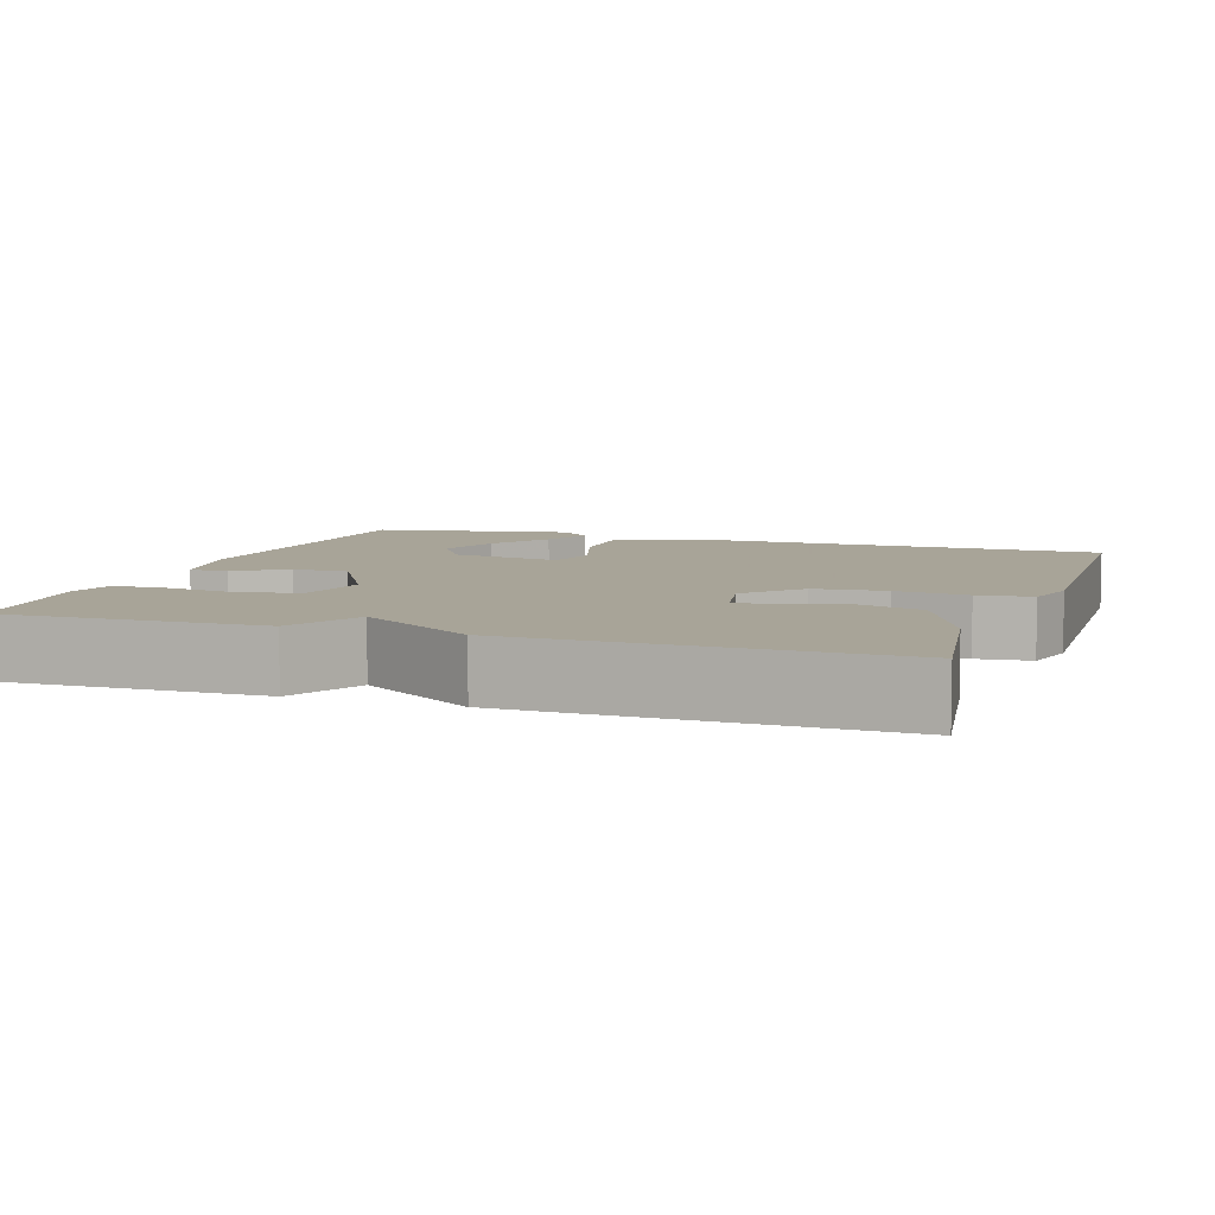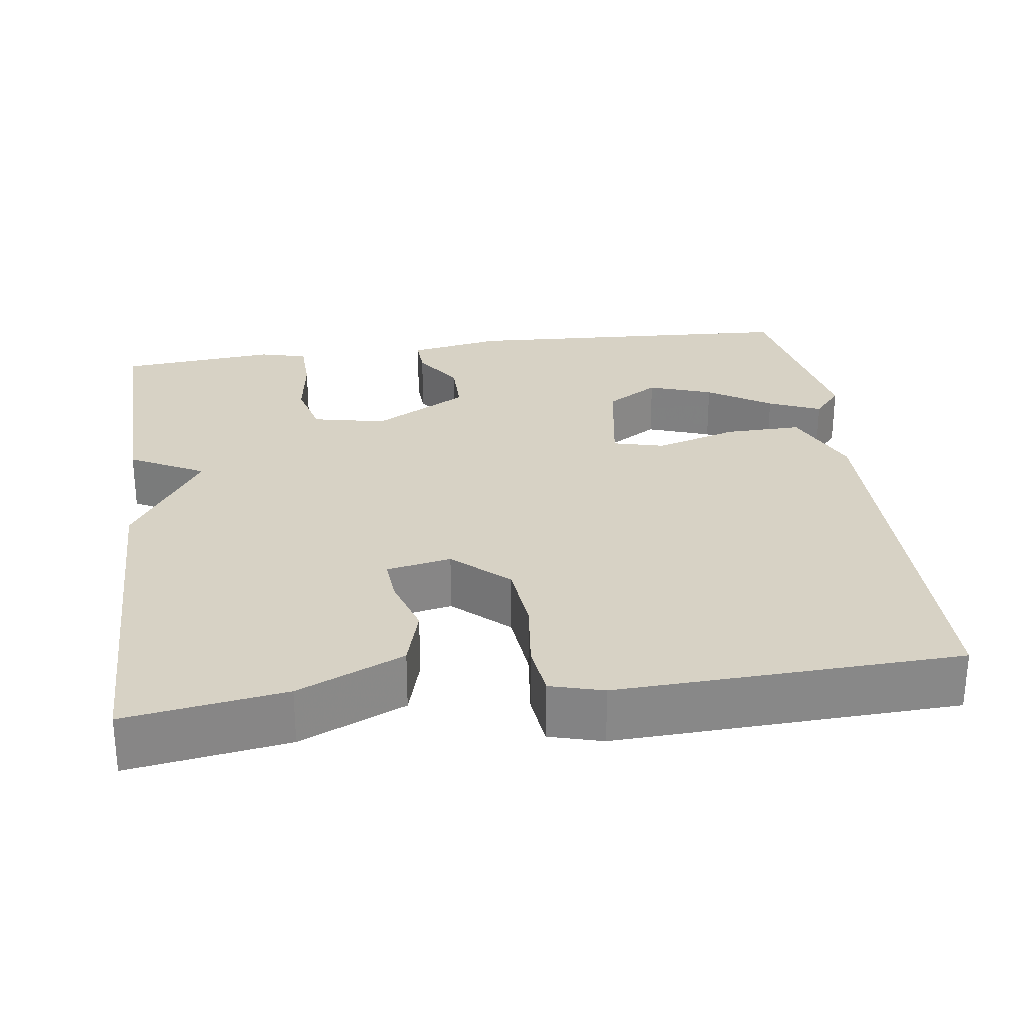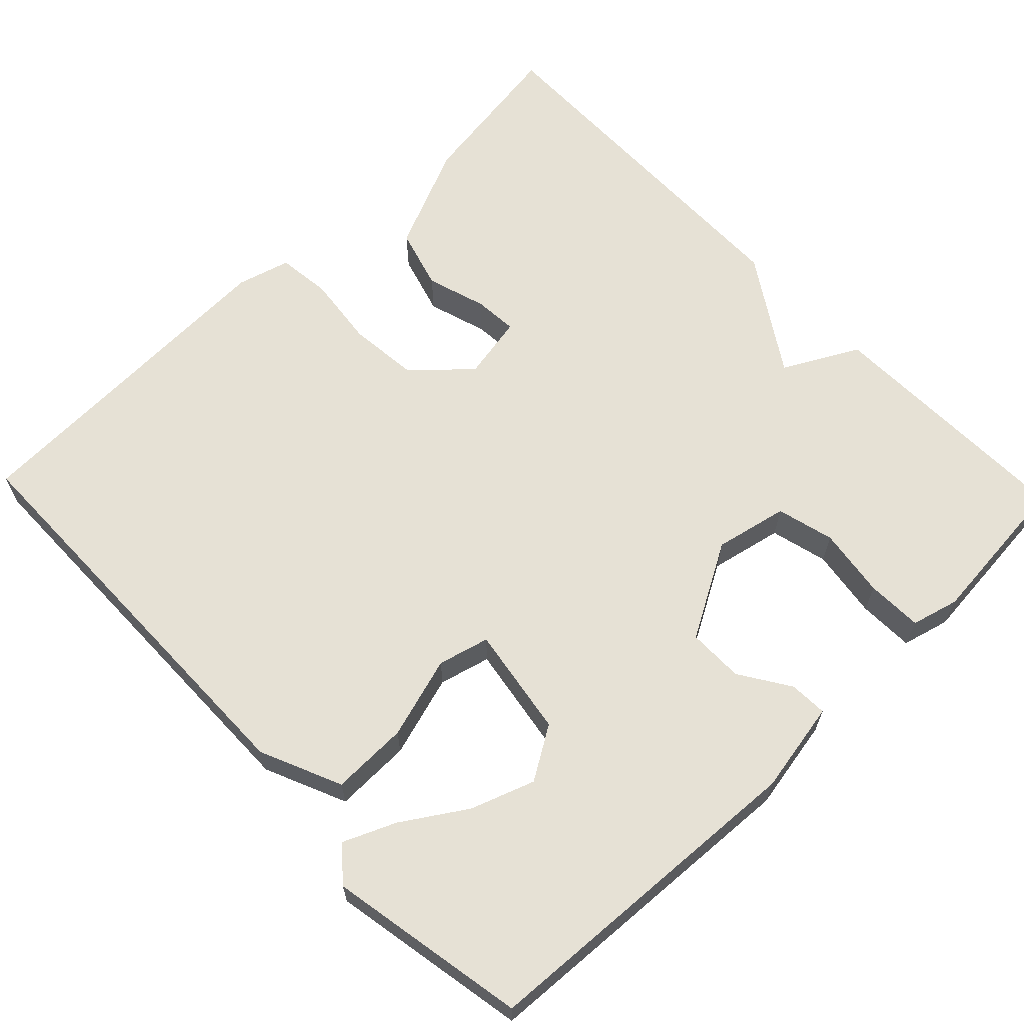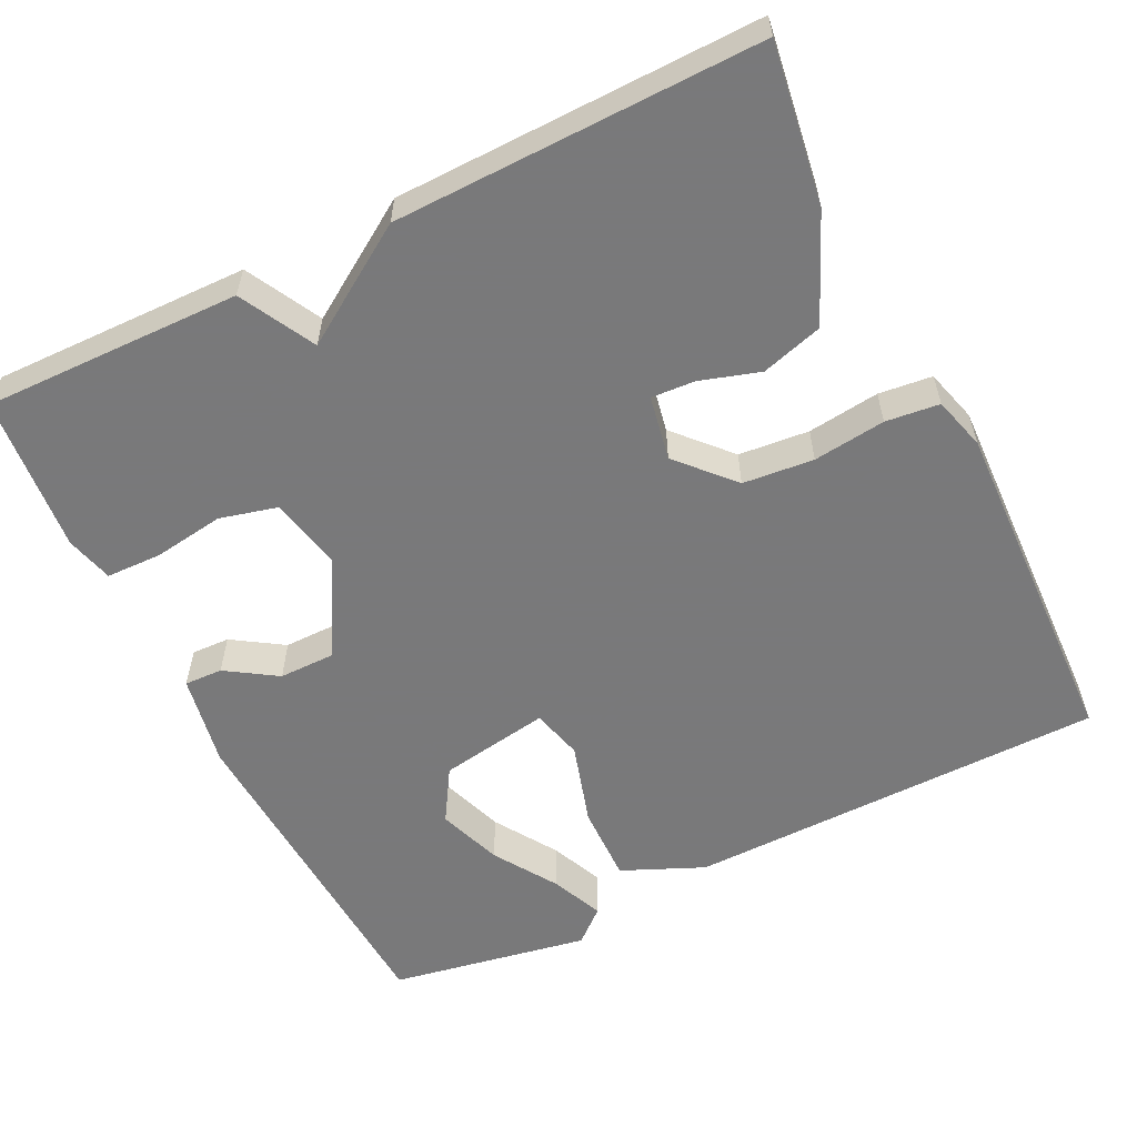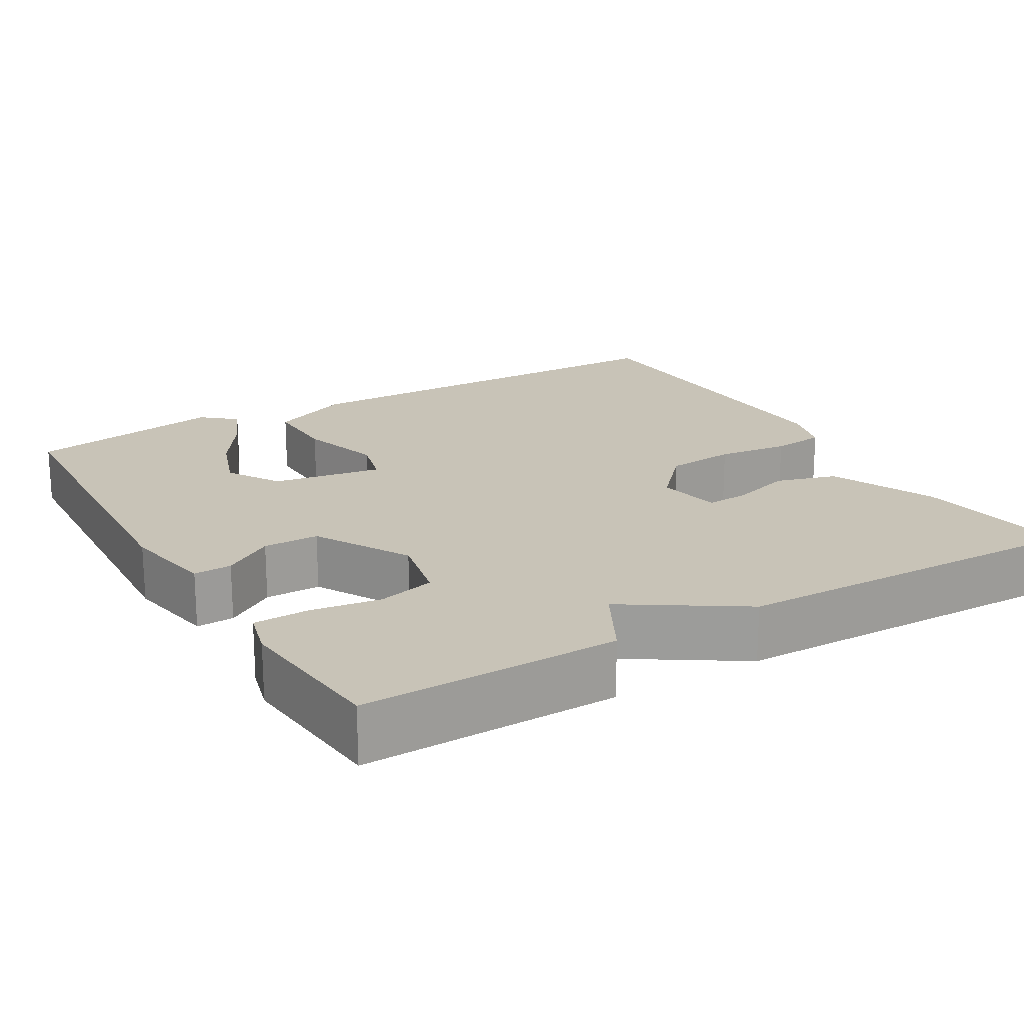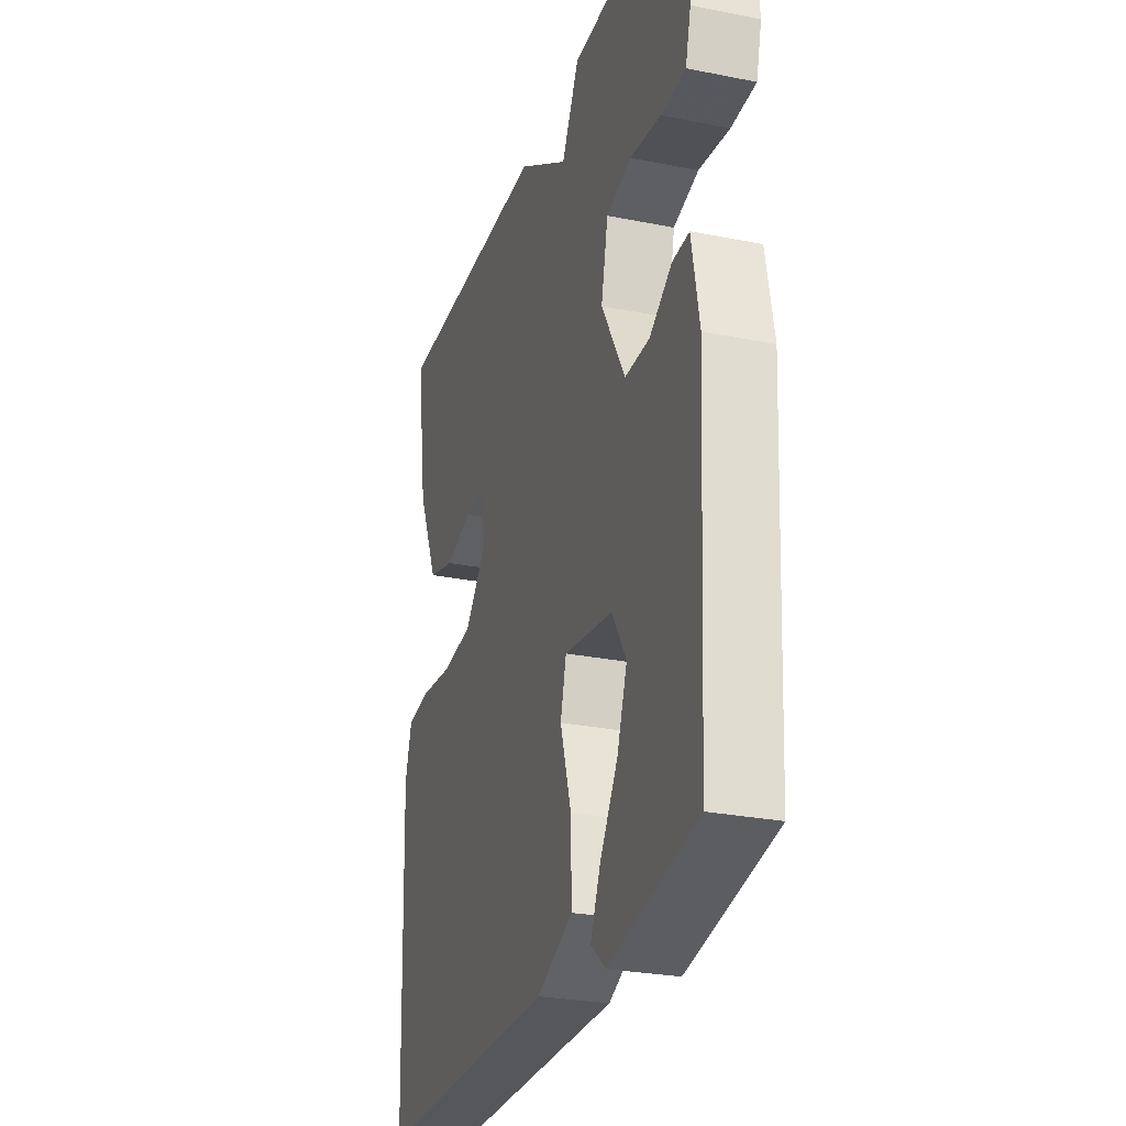
<metadata>
{"format":"obj","ext":"obj","renderer":"f3d","projection":"perspective","resolution":1024,"background":"white","views":[{"elev":7.0,"azim":18.8,"up":"+Y"},{"elev":27.6,"azim":82.1,"up":"+Y"},{"elev":64.2,"azim":-133.8,"up":"+Y"},{"elev":-57.8,"azim":26.4,"up":"+Y"},{"elev":19.7,"azim":-30.4,"up":"+Y"},{"elev":-27.5,"azim":-107.1,"up":"+Z"}]}
</metadata>
<code>
v 0.5 0.07 -0.5
v -0.039 0.07 -0.506
v -0.144 0.07 -0.46
v -0.142 0.07 -0.361
v -0.11 0.07 -0.255
v -0.127 0.07 -0.189
v -0.269 0.07 -0.212
v -0.311 0.07 -0.28
v -0.282 0.07 -0.362
v -0.23 0.07 -0.443
v -0.201 0.07 -0.51
v -0.244 0.07 -0.547
v -0.5 0.07 -0.5
v -0.524 0.07 -0.062
v -0.502 0.07 0.057
v -0.453 0.07 0.055
v -0.388 0.07 0.013
v -0.316 0.07 0.013
v -0.247 0.07 0.135
v -0.267 0.07 0.229
v -0.341 0.07 0.248
v -0.431 0.07 0.235
v -0.503 0.07 0.237
v -0.519 0.07 0.298
v -0.5 0.07 0.5
v -0.169 0.07 0.493
v -0.118 0.07 0.397
v 0.031 0.07 0.493
v 0.5 0.07 0.5
v 0.469 0.07 0.296
v 0.409 0.07 0.16
v 0.33 0.07 0.137
v 0.253 0.07 0.161
v 0.197 0.07 0.165
v 0.181 0.07 0.082
v 0.245 0.07 0.012
v 0.336 0.07 0.003
v 0.429 0.07 0.014
v 0.498 0.07 0.006
v 0.517 0.07 -0.062
v 0.5 0 -0.5
v -0.039 0 -0.506
v -0.144 0 -0.46
v -0.142 0 -0.361
v -0.11 0 -0.255
v -0.127 0 -0.189
v -0.269 0 -0.212
v -0.311 0 -0.28
v -0.282 0 -0.362
v -0.23 0 -0.443
v -0.201 0 -0.51
v -0.244 0 -0.547
v -0.5 0 -0.5
v -0.524 0 -0.062
v -0.502 0 0.057
v -0.453 0 0.055
v -0.388 0 0.013
v -0.316 0 0.013
v -0.247 0 0.135
v -0.267 0 0.229
v -0.341 0 0.248
v -0.431 0 0.235
v -0.503 0 0.237
v -0.519 0 0.298
v -0.5 0 0.5
v -0.169 0 0.493
v -0.118 0 0.397
v 0.031 0 0.493
v 0.5 0 0.5
v 0.469 0 0.296
v 0.409 0 0.16
v 0.33 0 0.137
v 0.253 0 0.161
v 0.197 0 0.165
v 0.181 0 0.082
v 0.245 0 0.012
v 0.336 0 0.003
v 0.429 0 0.014
v 0.498 0 0.006
v 0.517 0 -0.062
f 3 4 5
f 2 3 5
f 1 2 5
f 40 1 5
f 39 40 5
f 38 39 5
f 37 38 5
f 36 37 5 6
f 35 36 6 7
f 34 35 7
f 31 32 33
f 30 31 33
f 29 30 33
f 28 29 33
f 27 28 33
f 27 33 34
f 25 26 27
f 24 25 27
f 23 24 27
f 22 23 27
f 21 22 27
f 20 21 27 34
f 19 20 34
f 18 19 34 7
f 15 16 17
f 14 15 17
f 13 14 17
f 12 13 17
f 9 10 11 12
f 8 9 12
f 8 12 17
f 7 8 17 18
f 45 44 43
f 45 43 42
f 45 42 41
f 45 41 80
f 45 80 79
f 45 79 78
f 45 78 77
f 46 45 77 76
f 47 46 76 75
f 47 75 74
f 73 72 71
f 73 71 70
f 73 70 69
f 73 69 68
f 73 68 67
f 74 73 67
f 67 66 65
f 67 65 64
f 67 64 63
f 67 63 62
f 67 62 61
f 74 67 61 60
f 74 60 59
f 47 74 59 58
f 57 56 55
f 57 55 54
f 57 54 53
f 57 53 52
f 52 51 50 49
f 52 49 48
f 57 52 48
f 58 57 48 47
f 1 41 42 2
f 2 42 43 3
f 3 43 44 4
f 4 44 45 5
f 5 45 46 6
f 6 46 47 7
f 7 47 48 8
f 8 48 49 9
f 9 49 50 10
f 10 50 51 11
f 11 51 52 12
f 12 52 53 13
f 13 53 54 14
f 14 54 55 15
f 15 55 56 16
f 16 56 57 17
f 17 57 58 18
f 18 58 59 19
f 19 59 60 20
f 20 60 61 21
f 21 61 62 22
f 22 62 63 23
f 23 63 64 24
f 24 64 65 25
f 25 65 66 26
f 26 66 67 27
f 27 67 68 28
f 28 68 69 29
f 29 69 70 30
f 30 70 71 31
f 31 71 72 32
f 32 72 73 33
f 33 73 74 34
f 34 74 75 35
f 35 75 76 36
f 36 76 77 37
f 37 77 78 38
f 38 78 79 39
f 39 79 80 40
f 40 80 41 1

</code>
